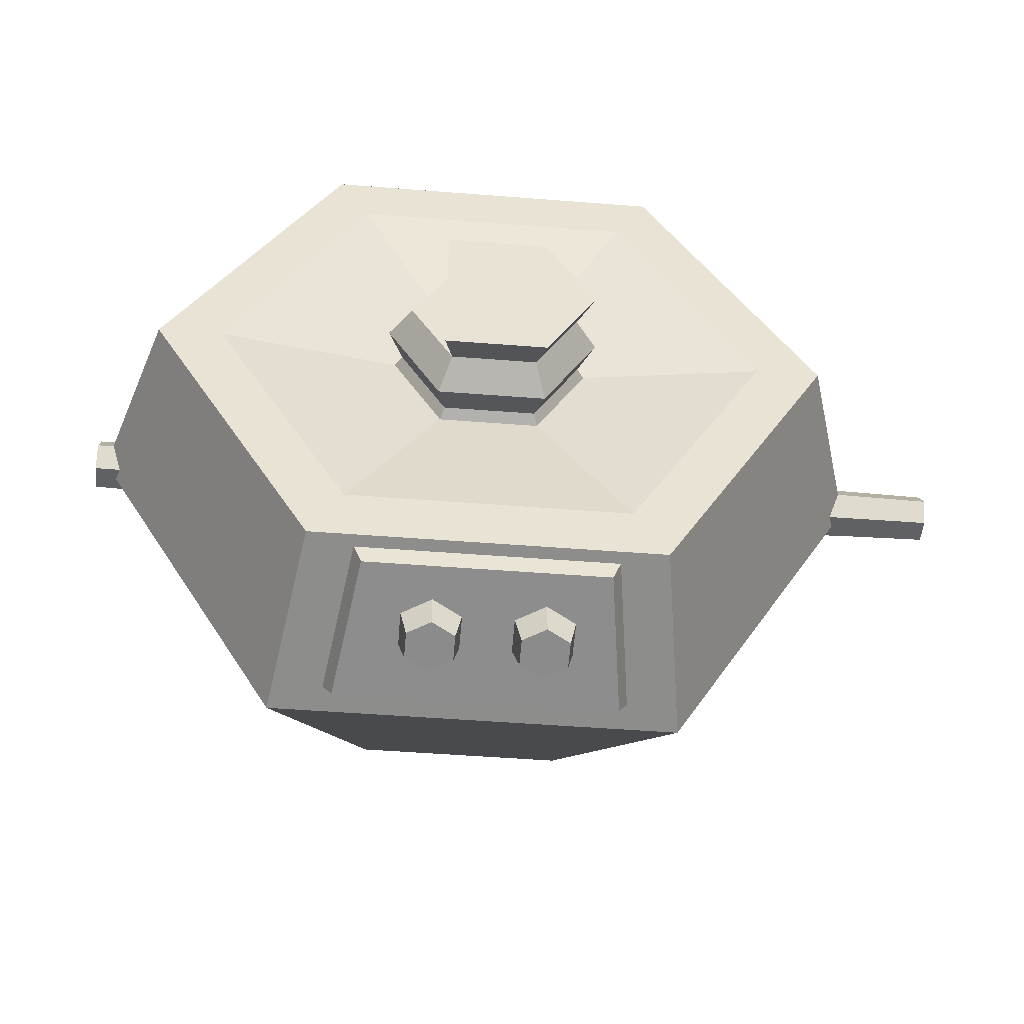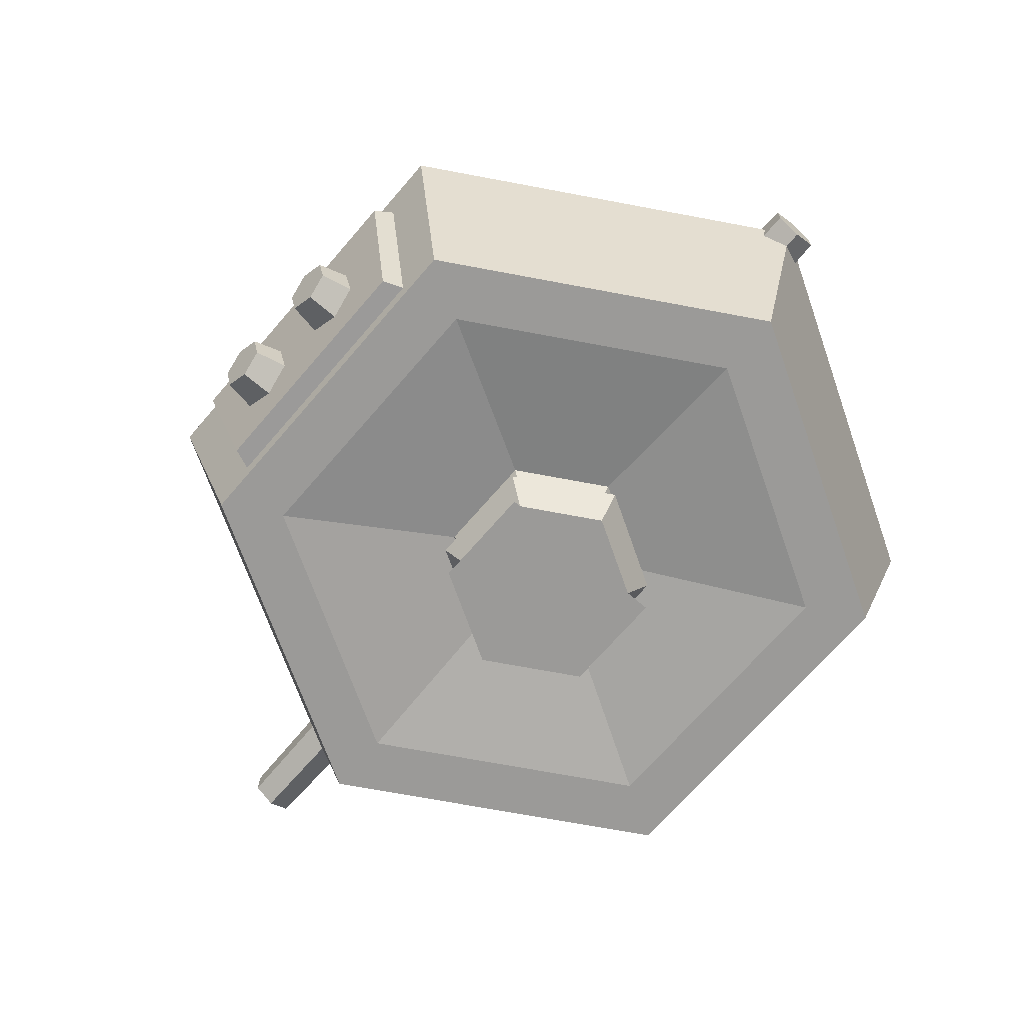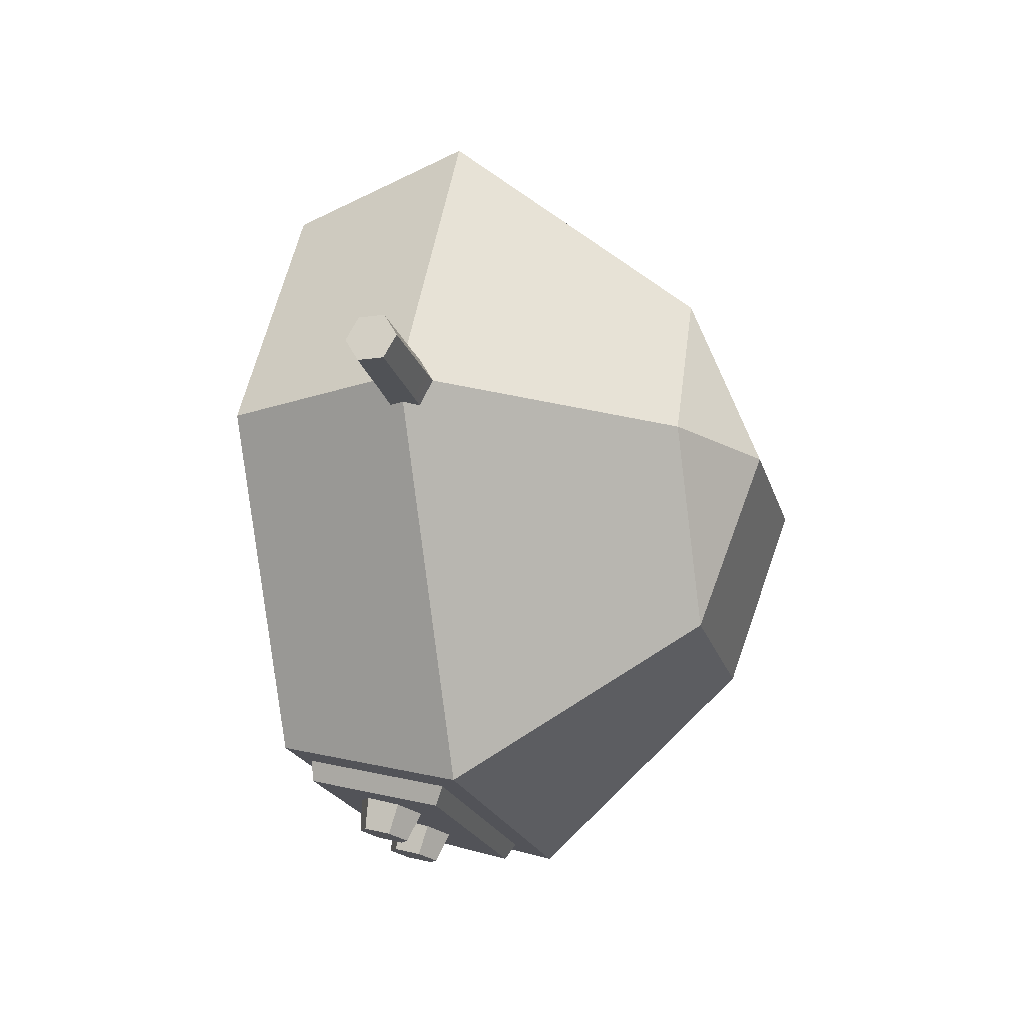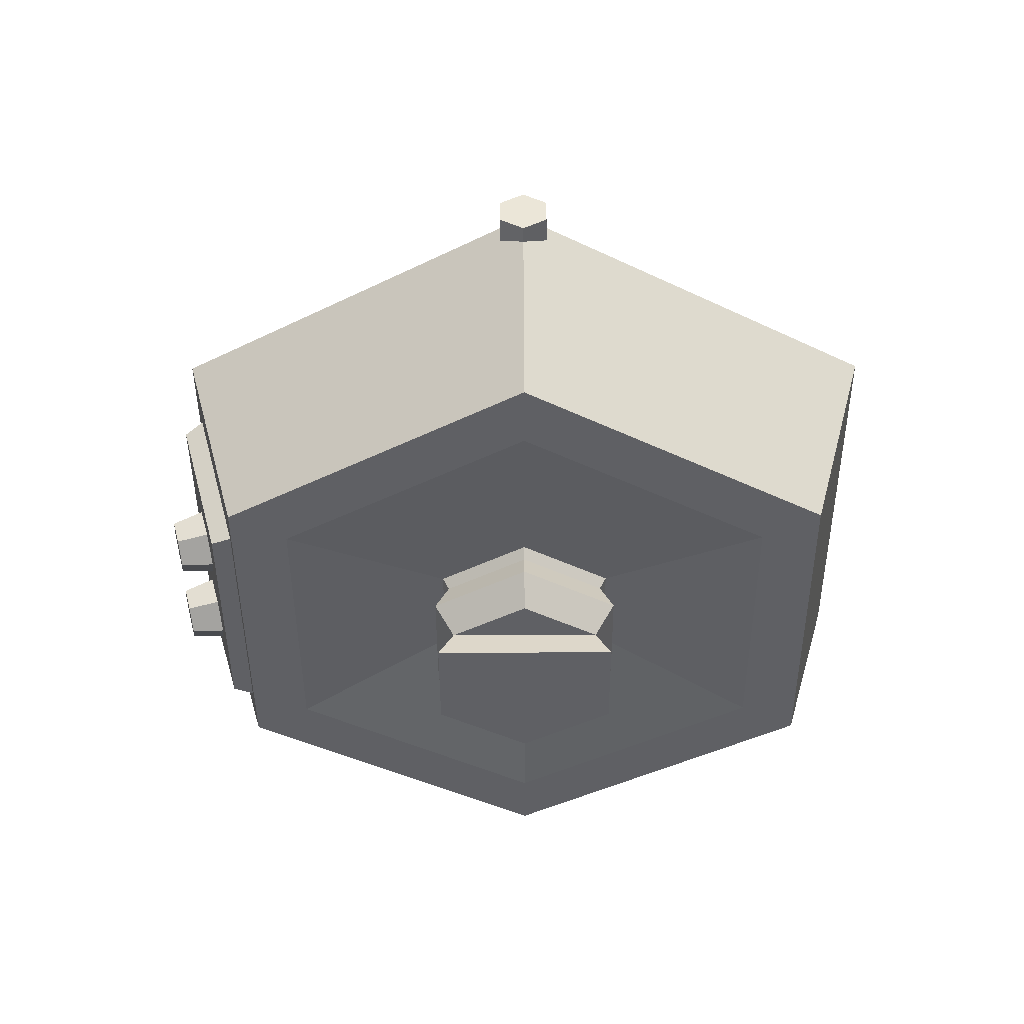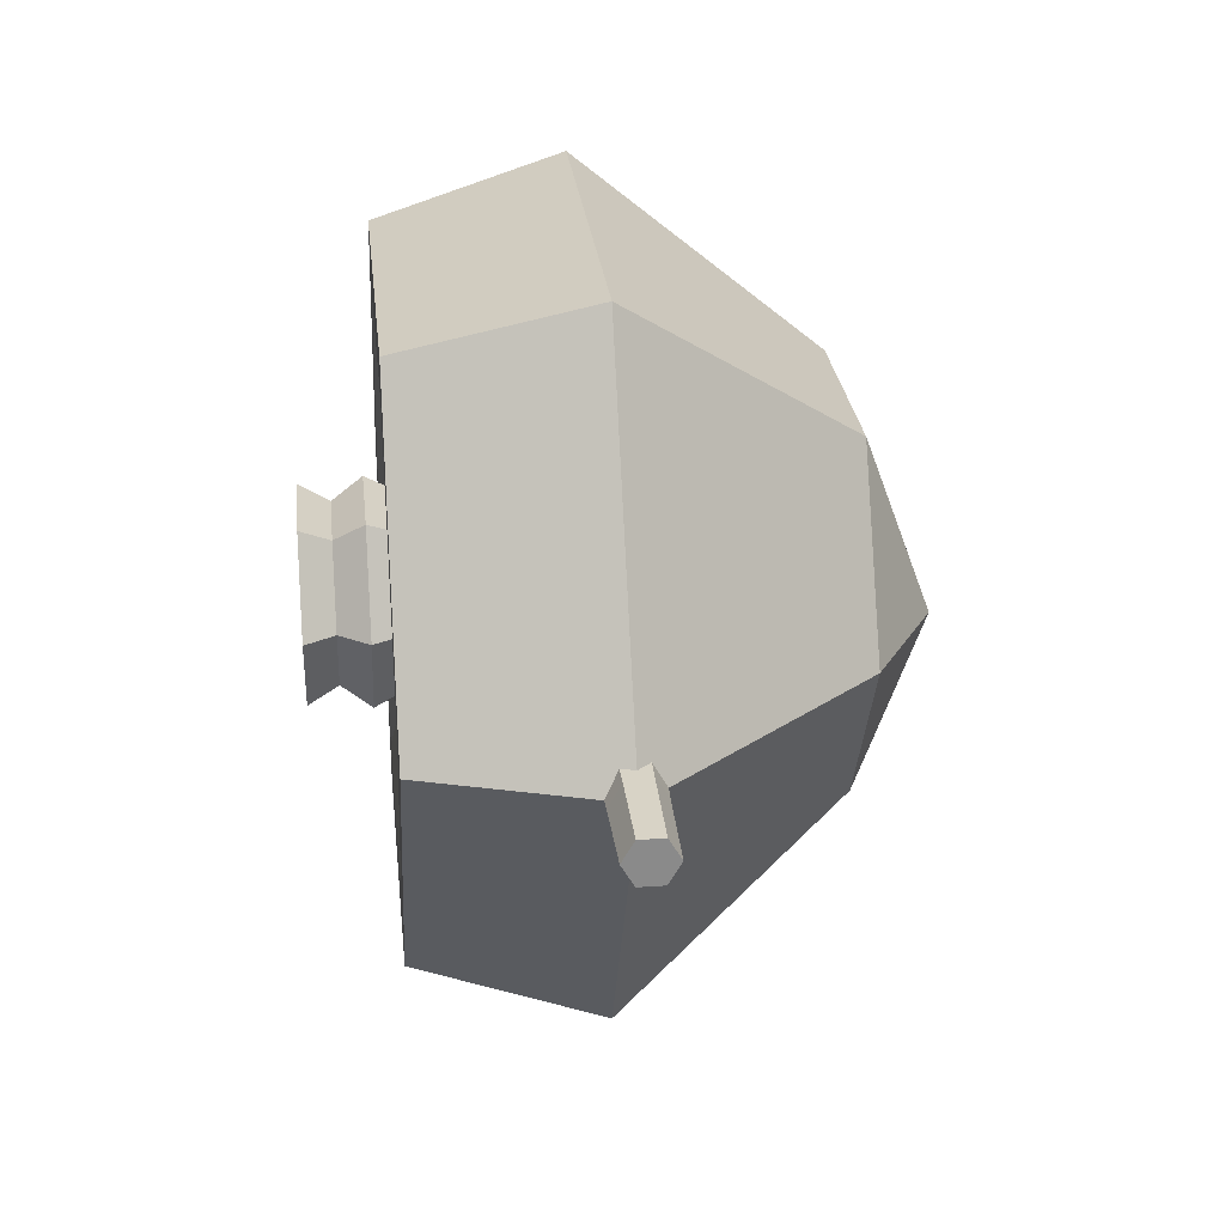
<metadata>
{"format":"obj","ext":"obj","renderer":"f3d","projection":"perspective","resolution":1024,"background":"white","views":[{"elev":-49.1,"azim":175.0,"up":"+Y"},{"elev":-69.3,"azim":49.3,"up":"+Z"},{"elev":-20.0,"azim":-75.6,"up":"+Y"},{"elev":-43.2,"azim":90.3,"up":"+Z"},{"elev":26.9,"azim":-96.1,"up":"+Y"}]}
</metadata>
<code>
g Robot Emok Broken 05
v -0.3174 0.02568 0.4108
v -0.1065 0.02568 0.5378
v -0.1208 -0.3149 0.4108
v 0.2582 0.02568 0.5378
v 0.4692 0.02568 0.4108
v 0.2725 -0.3149 0.4108
v -0.1902 -0.4351 -0.3906
v 0.07588 0.02568 -0.3177
v -0.4562 0.02568 -0.3906
v 0.3419 -0.4351 -0.3906
v 0.07588 0.02568 -0.3177
v -0.1902 -0.4351 -0.3906
v 0.6079 0.02568 -0.3906
v 0.07588 0.02568 -0.3177
v 0.3419 -0.4351 -0.3906
v -0.3174 0.02568 0.4108
v -0.1208 0.3663 0.4108
v -0.1065 0.02568 0.5378
v 0.2582 0.02568 0.5378
v 0.2725 0.3663 0.4108
v 0.4692 0.02568 0.4108
v -0.1902 0.4865 -0.3906
v -0.4562 0.02568 -0.3906
v 0.07588 0.02568 -0.3177
v 0.3419 0.4865 -0.3906
v -0.1902 0.4865 -0.3906
v 0.07588 0.02568 -0.3177
v 0.6079 0.02568 -0.3906
v 0.3419 0.4865 -0.3906
v 0.07588 0.02568 -0.3177
v 0.1567 -0.1143 -0.4799
v 0.2375 0.02568 -0.4799
v 0.1567 0.1656 -0.4799
v -0.004908 -0.1143 -0.4799
v -0.1185 0.02568 -0.5378
v -0.0857 0.02568 -0.4799
v -0.02129 -0.1426 -0.5378
v 0.1567 -0.1143 -0.4799
v -0.02129 -0.1426 -0.5378
v -0.004908 -0.1143 -0.4799
v 0.173 -0.1426 -0.5378
v -0.01152 -0.1257 -0.3641
v -0.128 0.02568 -0.422
v -0.09892 0.02568 -0.3641
v -0.02605 -0.1509 -0.422
v 0.1633 -0.1257 -0.3641
v -0.02605 -0.1509 -0.422
v -0.01152 -0.1257 -0.3641
v 0.1778 -0.1509 -0.422
v 0.2507 0.02568 -0.3641
v 0.1778 -0.1509 -0.422
v 0.1633 -0.1257 -0.3641
v 0.2797 0.02568 -0.422
v -0.02605 -0.1509 -0.422
v -0.0857 0.02568 -0.4799
v -0.128 0.02568 -0.422
v -0.004908 -0.1143 -0.4799
v 0.1778 -0.1509 -0.422
v -0.004908 -0.1143 -0.4799
v -0.02605 -0.1509 -0.422
v 0.1567 -0.1143 -0.4799
v 0.2797 0.02568 -0.422
v 0.1567 -0.1143 -0.4799
v 0.1778 -0.1509 -0.422
v 0.2375 0.02568 -0.4799
v -0.03081 -0.1591 -0.3062
v -0.09892 0.02568 -0.3641
v -0.1375 0.02568 -0.3062
v -0.01152 -0.1257 -0.3641
v 0.1826 -0.1591 -0.3062
v -0.01152 -0.1257 -0.3641
v -0.03081 -0.1591 -0.3062
v 0.1633 -0.1257 -0.3641
v 0.2893 0.02568 -0.3062
v 0.1633 -0.1257 -0.3641
v 0.1826 -0.1591 -0.3062
v 0.2507 0.02568 -0.3641
v -0.004908 0.1656 -0.4799
v -0.1185 0.02568 -0.5378
v -0.02129 0.194 -0.5378
v -0.0857 0.02568 -0.4799
v 0.1567 0.1656 -0.4799
v -0.02129 0.194 -0.5378
v 0.173 0.194 -0.5378
v -0.004908 0.1656 -0.4799
v -0.01152 0.1771 -0.3641
v -0.128 0.02568 -0.422
v -0.02605 0.2022 -0.422
v -0.09892 0.02568 -0.3641
v 0.1633 0.1771 -0.3641
v -0.02605 0.2022 -0.422
v 0.1778 0.2022 -0.422
v -0.01152 0.1771 -0.3641
v 0.2507 0.02568 -0.3641
v 0.1778 0.2022 -0.422
v 0.2797 0.02568 -0.422
v 0.1633 0.1771 -0.3641
v -0.02605 0.2022 -0.422
v -0.0857 0.02568 -0.4799
v -0.004908 0.1656 -0.4799
v -0.128 0.02568 -0.422
v 0.1778 0.2022 -0.422
v -0.004908 0.1656 -0.4799
v 0.1567 0.1656 -0.4799
v -0.02605 0.2022 -0.422
v 0.2797 0.02568 -0.422
v 0.1567 0.1656 -0.4799
v 0.2375 0.02568 -0.4799
v 0.1778 0.2022 -0.422
v -0.03081 0.2105 -0.3062
v -0.09892 0.02568 -0.3641
v -0.01152 0.1771 -0.3641
v -0.1375 0.02568 -0.3062
v 0.1826 0.2105 -0.3062
v -0.01152 0.1771 -0.3641
v 0.1633 0.1771 -0.3641
v -0.03081 0.2105 -0.3062
v 0.2893 0.02568 -0.3062
v 0.1633 0.1771 -0.3641
v 0.2507 0.02568 -0.3641
v 0.1826 0.2105 -0.3062
v 0.3022 -0.5863 -0.3668
v -0.1894 -0.6591 -0.1024
v 0.3411 -0.6591 -0.1024
v -0.1504 -0.5863 -0.3668
v 0.3022 -0.5863 -0.3668
v -0.1745 -0.5259 -0.3672
v -0.1504 -0.5863 -0.3668
v 0.3263 -0.5259 -0.3672
v 0.3411 -0.6591 -0.1024
v 0.3263 -0.5259 -0.3672
v 0.3022 -0.5863 -0.3668
v 0.3694 -0.6065 -0.07463
v -0.1894 -0.6591 -0.1024
v 0.3694 -0.6065 -0.07463
v 0.3411 -0.6591 -0.1024
v -0.2176 -0.6065 -0.07463
v -0.1504 -0.5863 -0.3668
v -0.2176 -0.6065 -0.07463
v -0.1894 -0.6591 -0.1024
v -0.1745 -0.5259 -0.3672
v 0.17 -0.6188 -0.1681
v 0.126 -0.6848 -0.2304
v 0.1103 -0.6101 -0.2014
v 0.17 -0.6912 -0.2058
v 0.1103 -0.5926 -0.268
v 0.126 -0.6848 -0.2304
v 0.126 -0.6719 -0.2795
v 0.1103 -0.6101 -0.2014
v 0.17 -0.5838 -0.3014
v 0.126 -0.6719 -0.2795
v 0.17 -0.6654 -0.304
v 0.1103 -0.5926 -0.268
v 0.2296 -0.5926 -0.268
v 0.17 -0.6654 -0.304
v 0.214 -0.6719 -0.2795
v 0.17 -0.5838 -0.3014
v 0.2296 -0.6101 -0.2014
v 0.214 -0.6719 -0.2795
v 0.214 -0.6848 -0.2304
v 0.2296 -0.5926 -0.268
v 0.2296 -0.6101 -0.2014
v 0.17 -0.6912 -0.2058
v 0.17 -0.6188 -0.1681
v 0.214 -0.6848 -0.2304
v 0.126 -0.6719 -0.2795
v 0.126 -0.6848 -0.2304
v 0.17 -0.6912 -0.2058
v 0.17 -0.6654 -0.304
v 0.214 -0.6719 -0.2795
v 0.214 -0.6848 -0.2304
v -0.2519 -0.5421 -0.3906
v -0.6926 0.02568 -0.03386
v -0.3084 -0.6398 -0.03386
v -0.5797 0.02568 -0.3906
v 0.4037 -0.5421 -0.3906
v -0.3084 -0.6398 -0.03386
v 0.4601 -0.6398 -0.03386
v -0.2519 -0.5421 -0.3906
v 0.7315 0.02568 -0.3906
v 0.4601 -0.6398 -0.03386
v 0.8444 0.02568 -0.03386
v 0.4037 -0.5421 -0.3906
v -0.1208 -0.3149 0.4108
v -0.6926 0.02568 -0.03386
v -0.3174 0.02568 0.4108
v -0.3084 -0.6398 -0.03386
v 0.2725 -0.3149 0.4108
v -0.3084 -0.6398 -0.03386
v -0.1208 -0.3149 0.4108
v 0.4601 -0.6398 -0.03386
v 0.4692 0.02568 0.4108
v 0.4601 -0.6398 -0.03386
v 0.2725 -0.3149 0.4108
v 0.8444 0.02568 -0.03386
v -0.1208 -0.3149 0.4108
v 0.2582 0.02568 0.5378
v 0.2725 -0.3149 0.4108
v -0.1065 0.02568 0.5378
v -0.2519 -0.5421 -0.3906
v -0.4562 0.02568 -0.3906
v -0.5797 0.02568 -0.3906
v -0.1902 -0.4351 -0.3906
v 0.4037 -0.5421 -0.3906
v 0.3419 -0.4351 -0.3906
v 0.7315 0.02568 -0.3906
v 0.6079 0.02568 -0.3906
v -0.2519 0.5935 -0.3906
v -0.6926 0.02568 -0.03386
v -0.5797 0.02568 -0.3906
v -0.3084 0.6912 -0.03386
v 0.4037 0.5935 -0.3906
v -0.3084 0.6912 -0.03386
v -0.2519 0.5935 -0.3906
v 0.4601 0.6912 -0.03386
v 0.7315 0.02568 -0.3906
v 0.4601 0.6912 -0.03386
v 0.4037 0.5935 -0.3906
v 0.8444 0.02568 -0.03386
v -0.1208 0.3663 0.4108
v -0.6926 0.02568 -0.03386
v -0.3084 0.6912 -0.03386
v -0.3174 0.02568 0.4108
v 0.2725 0.3663 0.4108
v -0.3084 0.6912 -0.03386
v 0.4601 0.6912 -0.03386
v -0.1208 0.3663 0.4108
v 0.4692 0.02568 0.4108
v 0.4601 0.6912 -0.03386
v 0.8444 0.02568 -0.03386
v 0.2725 0.3663 0.4108
v -0.1208 0.3663 0.4108
v 0.2582 0.02568 0.5378
v -0.1065 0.02568 0.5378
v 0.2725 0.3663 0.4108
v -0.4562 0.02568 -0.3906
v -0.2519 0.5935 -0.3906
v -0.5797 0.02568 -0.3906
v -0.1902 0.4865 -0.3906
v 0.4037 0.5935 -0.3906
v 0.3419 0.4865 -0.3906
v 0.7315 0.02568 -0.3906
v 0.6079 0.02568 -0.3906
v -0.8599 0.06643 -0.01075
v -0.7081 0.02568 0.01551
v -0.8599 0.02568 0.01278
v -0.7081 0.0688 -0.009387
v -0.6058 0.02568 0.01824
v -0.6058 0.07116 -0.008021
v -0.8599 0.06643 -0.05781
v -0.7081 0.0688 -0.009387
v -0.8599 0.06643 -0.01075
v -0.7081 0.0688 -0.05918
v -0.6058 0.07116 -0.008021
v -0.6058 0.07116 -0.06054
v -0.8599 0.02568 -0.08134
v -0.7081 0.0688 -0.05918
v -0.8599 0.06643 -0.05781
v -0.7081 0.02568 -0.08407
v -0.6058 0.07116 -0.06054
v -0.6058 0.02568 -0.0868
v -0.8599 -0.01508 -0.05781
v -0.7081 0.02568 -0.08407
v -0.8599 0.02568 -0.08134
v -0.7081 -0.01744 -0.05918
v -0.6058 0.02568 -0.0868
v -0.6058 -0.01981 -0.06054
v -0.8599 -0.01508 -0.01075
v -0.7081 -0.01744 -0.05918
v -0.8599 -0.01508 -0.05781
v -0.7081 -0.01744 -0.009387
v -0.6058 -0.01981 -0.06054
v -0.6058 -0.01981 -0.008021
v -0.8599 0.02568 0.01278
v -0.7081 -0.01744 -0.009387
v -0.8599 -0.01508 -0.01075
v -0.7081 0.02568 0.01551
v -0.6058 -0.01981 -0.008021
v -0.6058 0.02568 0.01824
v 0.7575 0.02568 0.01824
v 0.8599 0.0688 -0.009387
v 0.8599 0.02568 0.01551
v 0.7575 0.07116 -0.008021
v 0.7575 0.07116 -0.008021
v 0.8599 0.0688 -0.05918
v 0.8599 0.0688 -0.009387
v 0.7575 0.07116 -0.06054
v 0.7575 0.07116 -0.06054
v 0.8599 0.02568 -0.08407
v 0.8599 0.0688 -0.05918
v 0.7575 0.02568 -0.0868
v 0.7575 0.02568 -0.0868
v 0.8599 -0.01744 -0.05918
v 0.8599 0.02568 -0.08407
v 0.7575 -0.01981 -0.06054
v 0.7575 -0.01981 -0.06054
v 0.8599 -0.01744 -0.009387
v 0.8599 -0.01744 -0.05918
v 0.7575 -0.01981 -0.008021
v 0.7575 -0.01981 -0.008021
v 0.8599 0.02568 0.01551
v 0.8599 -0.01744 -0.009387
v 0.7575 0.02568 0.01824
v -0.03704 -0.6188 -0.1681
v -0.08101 -0.6848 -0.2304
v -0.0967 -0.6101 -0.2014
v -0.03704 -0.6912 -0.2058
v -0.0967 -0.5926 -0.268
v -0.08101 -0.6848 -0.2304
v -0.08101 -0.6719 -0.2795
v -0.0967 -0.6101 -0.2014
v -0.03704 -0.5838 -0.3014
v -0.08101 -0.6719 -0.2795
v -0.03704 -0.6654 -0.304
v -0.0967 -0.5926 -0.268
v 0.02261 -0.5926 -0.268
v -0.03704 -0.6654 -0.304
v 0.006923 -0.6719 -0.2795
v -0.03704 -0.5838 -0.3014
v 0.02261 -0.6101 -0.2014
v 0.006923 -0.6719 -0.2795
v 0.006923 -0.6848 -0.2304
v 0.02261 -0.5926 -0.268
v 0.02261 -0.6101 -0.2014
v -0.03704 -0.6912 -0.2058
v -0.03704 -0.6188 -0.1681
v 0.006923 -0.6848 -0.2304
v -0.08101 -0.6719 -0.2795
v -0.08101 -0.6848 -0.2304
v -0.03704 -0.6912 -0.2058
v -0.03704 -0.6654 -0.304
v 0.006923 -0.6719 -0.2795
v 0.006923 -0.6848 -0.2304
v 0.8599 0.0688 -0.009387
v 0.8599 -0.01744 -0.009387
v 0.8599 0.02568 0.01551
v 0.8599 -0.01744 -0.05918
v 0.8599 0.02568 -0.08407
v 0.8599 0.0688 -0.05918
v 0.173 0.194 -0.5378
v -0.02129 -0.1426 -0.5378
v 0.173 -0.1426 -0.5378
v -0.02129 0.194 -0.5378
v -0.1185 0.02568 -0.5378
v 0.173 -0.1426 -0.5378
v 0.1567 0.1656 -0.4799
v 0.173 0.194 -0.5378
v 0.1567 -0.1143 -0.4799
v -0.8599 -0.01508 -0.05781
v -0.8599 0.02568 0.01278
v -0.8599 -0.01508 -0.01075
v -0.8599 0.06643 -0.01075
v -0.8599 0.06643 -0.05781
v -0.8599 0.02568 -0.08134
g Robot Emok Broken 05_0
f 3 2 1
f 6 5 4
f 9 8 7
f 12 11 10
f 15 14 13
f 18 17 16
f 21 20 19
f 24 23 22
f 27 26 25
f 30 29 28
f 33 32 31
f 36 35 34
f 37 34 35
f 40 39 38
f 41 38 39
f 44 43 42
f 45 42 43
f 48 47 46
f 49 46 47
f 52 51 50
f 53 50 51
f 56 55 54
f 57 54 55
f 60 59 58
f 61 58 59
f 64 63 62
f 65 62 63
f 68 67 66
f 69 66 67
f 72 71 70
f 73 70 71
f 76 75 74
f 77 74 75
f 80 79 78
f 81 78 79
f 84 83 82
f 85 82 83
f 88 87 86
f 89 86 87
f 92 91 90
f 93 90 91
f 96 95 94
f 97 94 95
f 100 99 98
f 101 98 99
f 104 103 102
f 105 102 103
f 108 107 106
f 109 106 107
f 112 111 110
f 113 110 111
f 116 115 114
f 117 114 115
f 120 119 118
f 121 118 119
f 124 123 122
f 125 122 123
f 128 127 126
f 129 126 127
f 132 131 130
f 133 130 131
f 136 135 134
f 137 134 135
f 140 139 138
f 141 138 139
f 144 143 142
f 145 142 143
f 148 147 146
f 149 146 147
f 152 151 150
f 153 150 151
f 156 155 154
f 157 154 155
f 160 159 158
f 161 158 159
f 164 163 162
f 165 162 163
f 168 167 166
f 168 166 169
f 168 169 170
f 168 170 171
f 174 173 172
f 175 172 173
f 178 177 176
f 179 176 177
f 182 181 180
f 183 180 181
f 186 185 184
f 187 184 185
f 190 189 188
f 191 188 189
f 194 193 192
f 195 192 193
f 198 197 196
f 199 196 197
f 202 201 200
f 203 200 201
f 200 203 204
f 205 204 203
f 204 205 206
f 207 206 205
f 210 209 208
f 211 208 209
f 214 213 212
f 215 212 213
f 218 217 216
f 219 216 217
f 222 221 220
f 223 220 221
f 226 225 224
f 227 224 225
f 230 229 228
f 231 228 229
f 234 233 232
f 235 232 233
f 238 237 236
f 239 236 237
f 237 240 239
f 241 239 240
f 240 242 241
f 243 241 242
f 246 245 244
f 247 244 245
f 245 248 247
f 249 247 248
f 252 251 250
f 253 250 251
f 251 254 253
f 255 253 254
f 258 257 256
f 259 256 257
f 257 260 259
f 261 259 260
f 264 263 262
f 265 262 263
f 263 266 265
f 267 265 266
f 270 269 268
f 271 268 269
f 269 272 271
f 273 271 272
f 276 275 274
f 277 274 275
f 275 278 277
f 279 277 278
f 282 281 280
f 283 280 281
f 286 285 284
f 287 284 285
f 290 289 288
f 291 288 289
f 294 293 292
f 295 292 293
f 298 297 296
f 299 296 297
f 302 301 300
f 303 300 301
f 306 305 304
f 307 304 305
f 310 309 308
f 311 308 309
f 314 313 312
f 315 312 313
f 318 317 316
f 319 316 317
f 322 321 320
f 323 320 321
f 326 325 324
f 327 324 325
f 330 329 328
f 330 328 331
f 330 331 332
f 330 332 333
f 336 335 334
f 337 334 335
f 337 338 334
f 339 334 338
f 342 341 340
f 343 340 341
f 343 341 344
f 347 346 345
f 348 345 346
f 351 350 349
f 352 349 350
f 352 353 349
f 354 349 353

</code>
